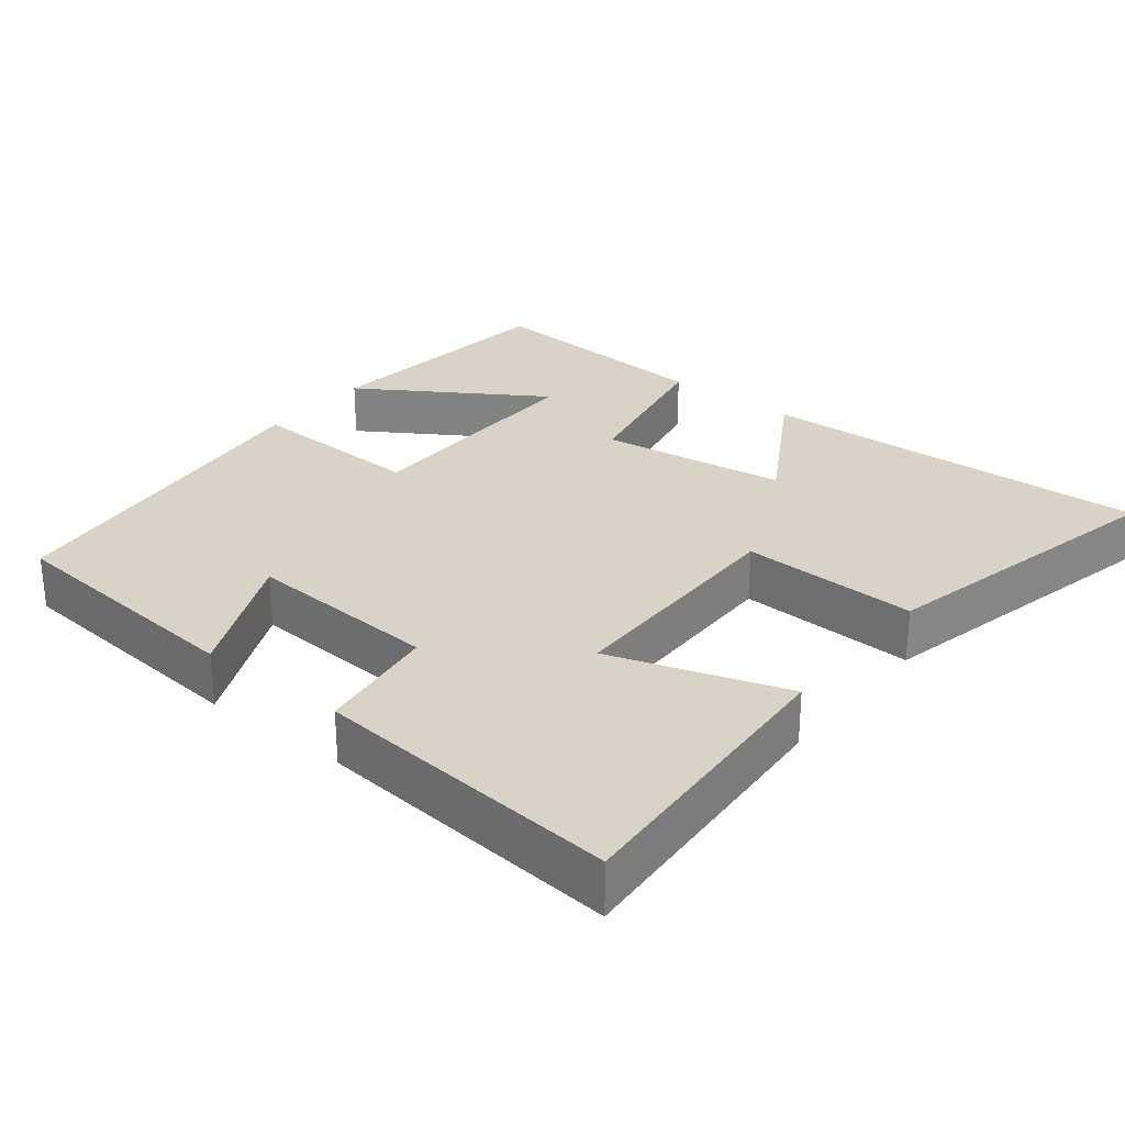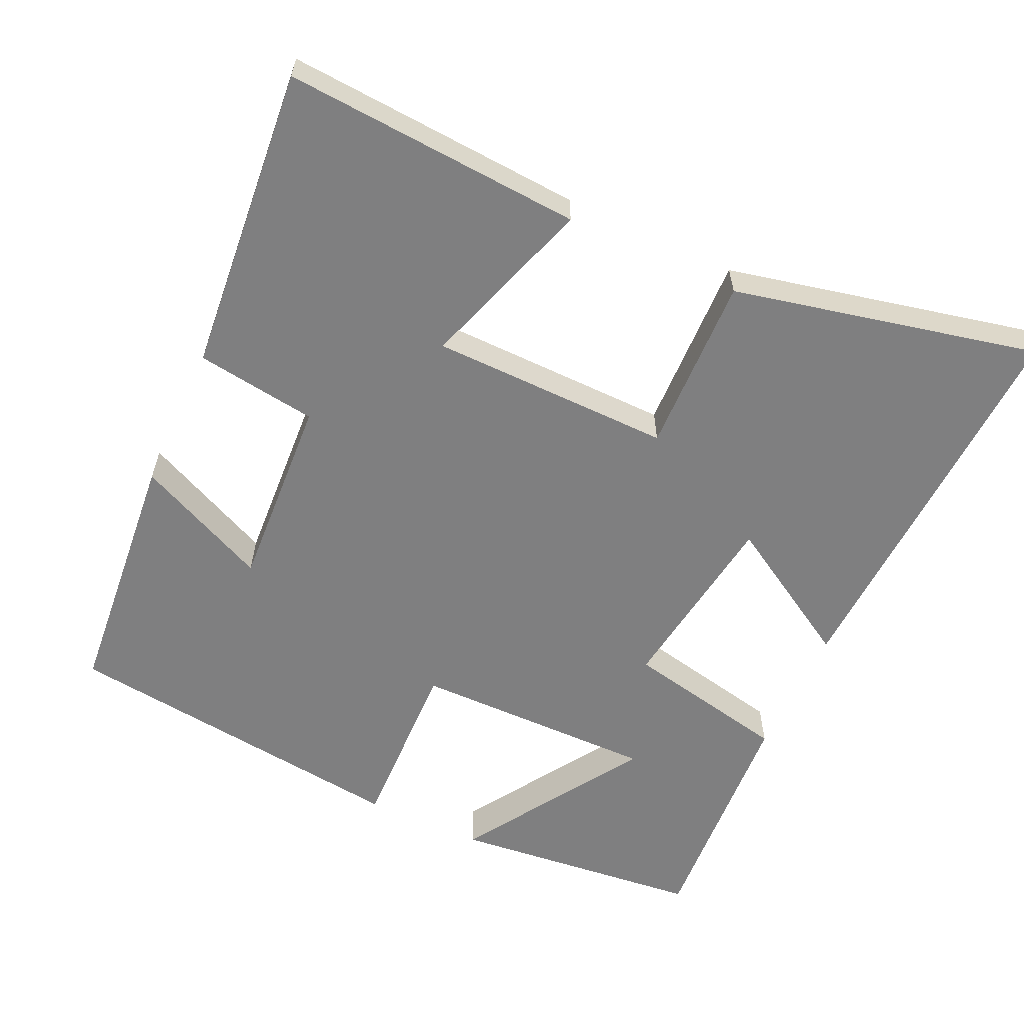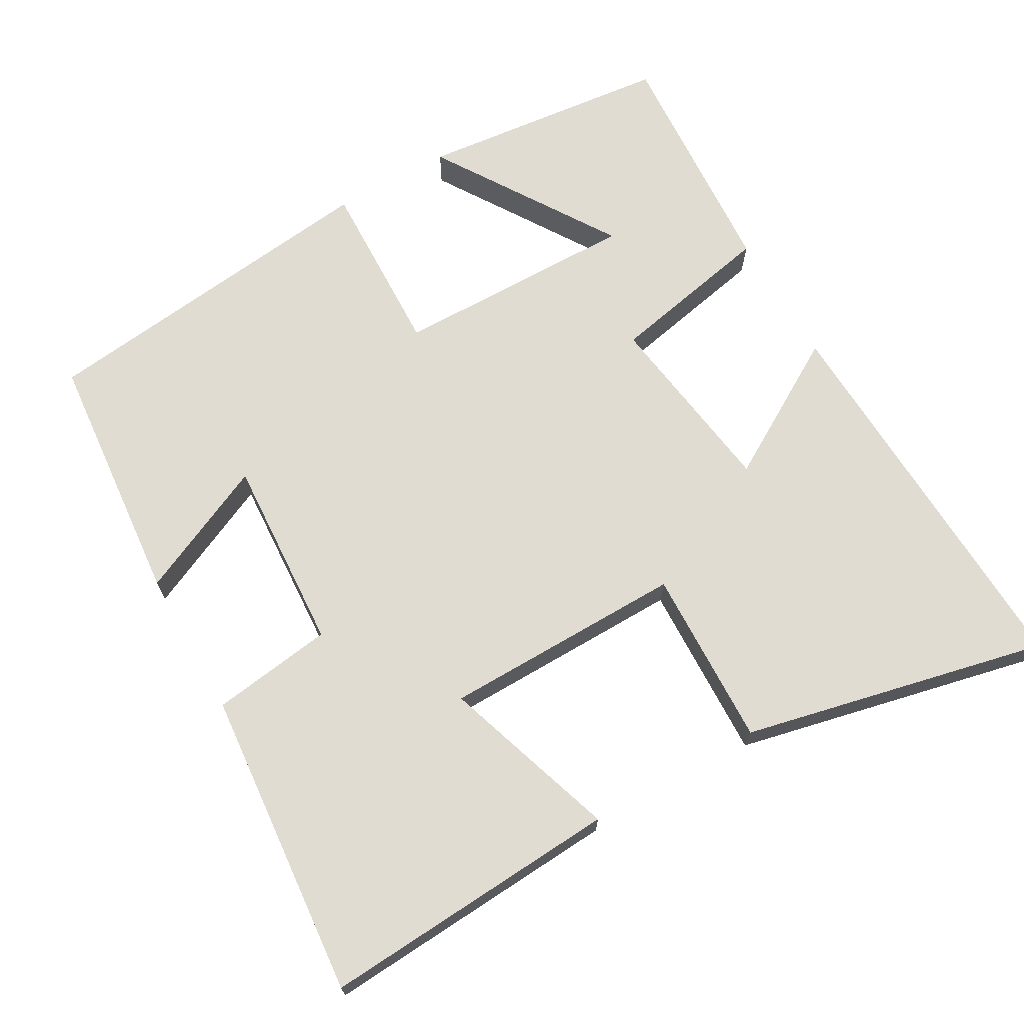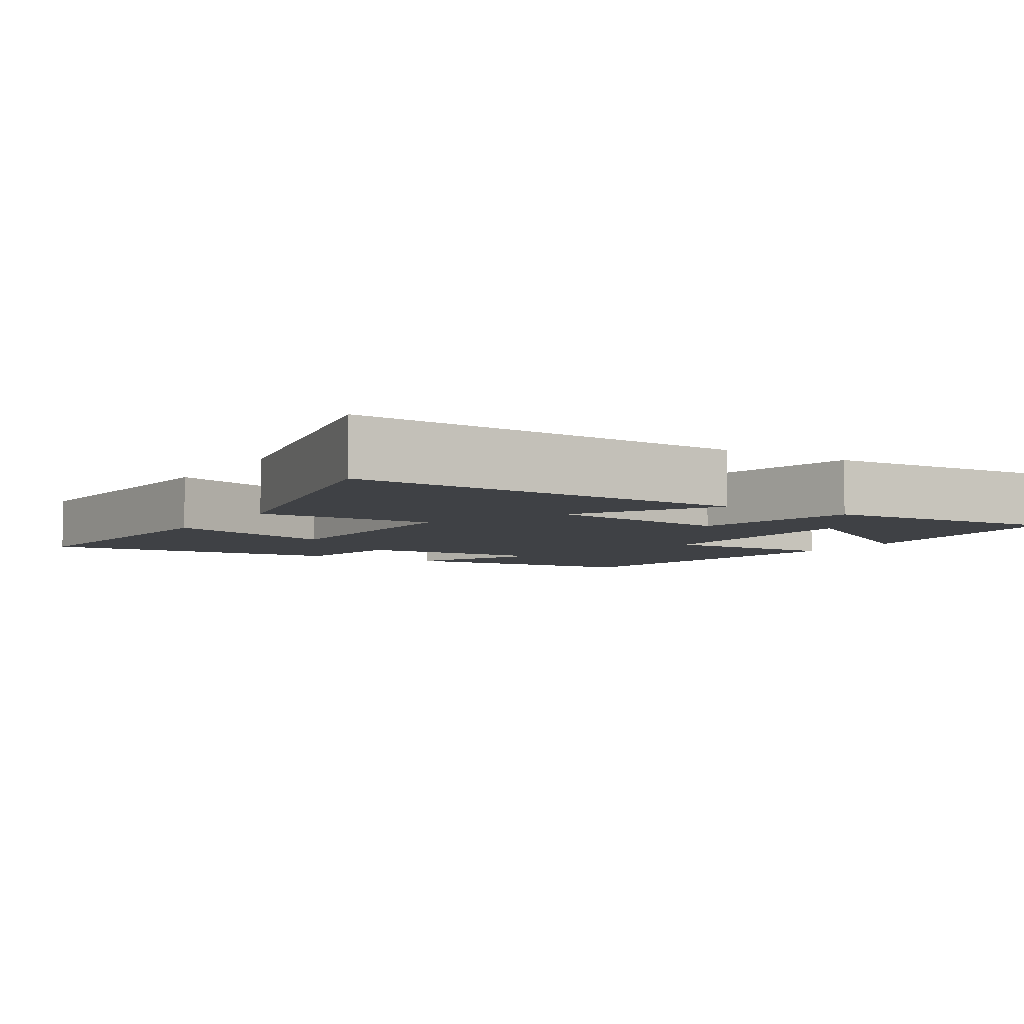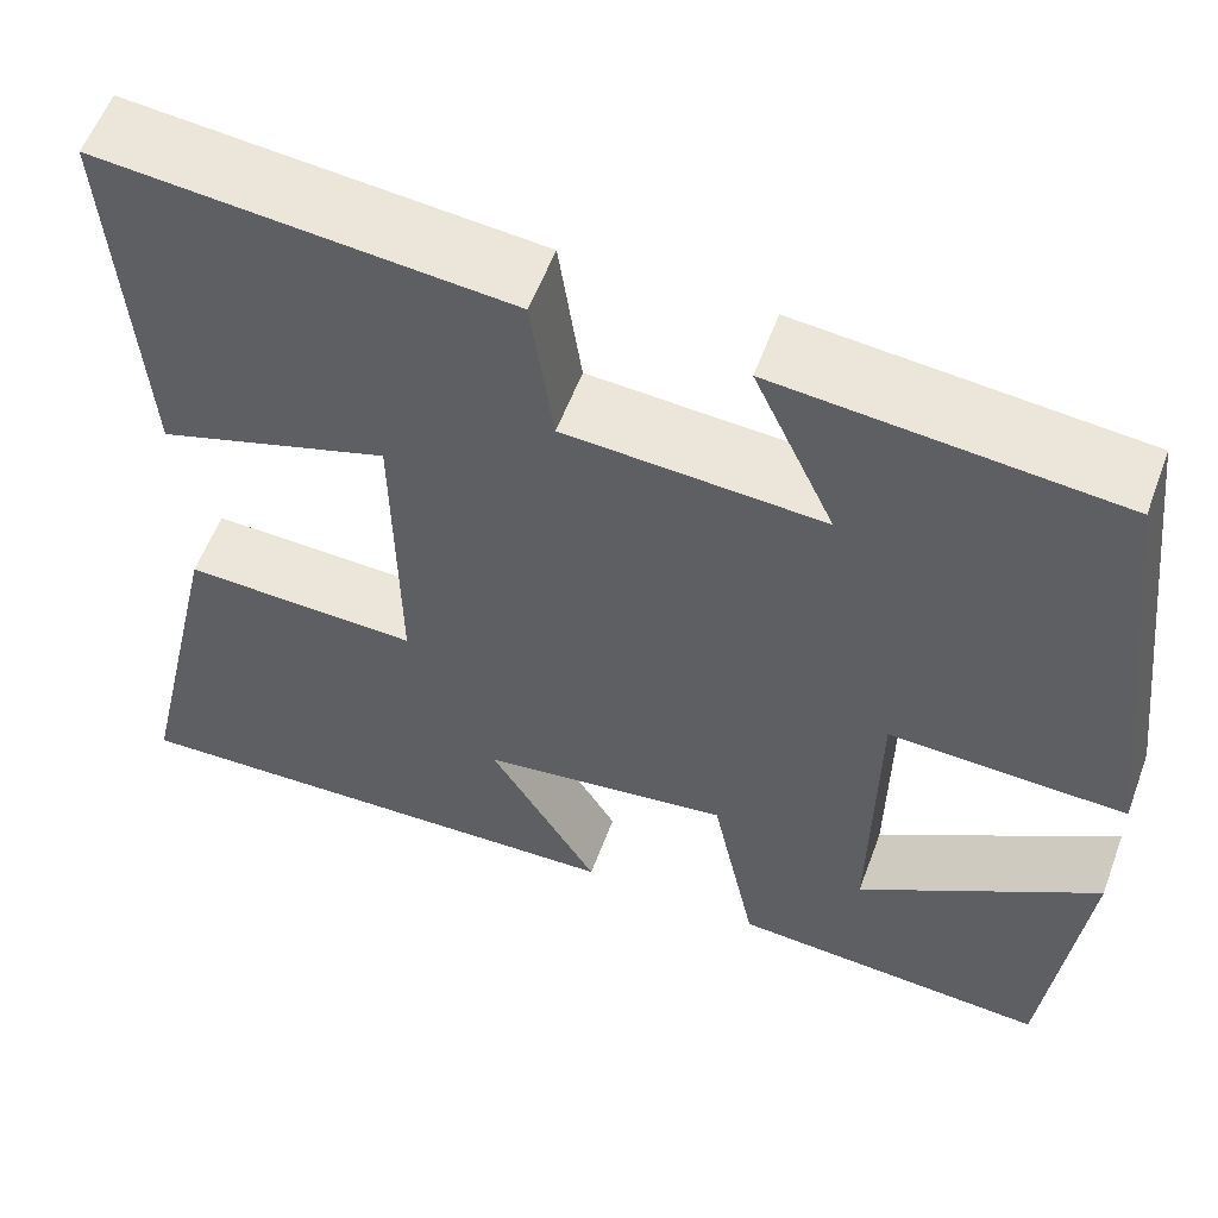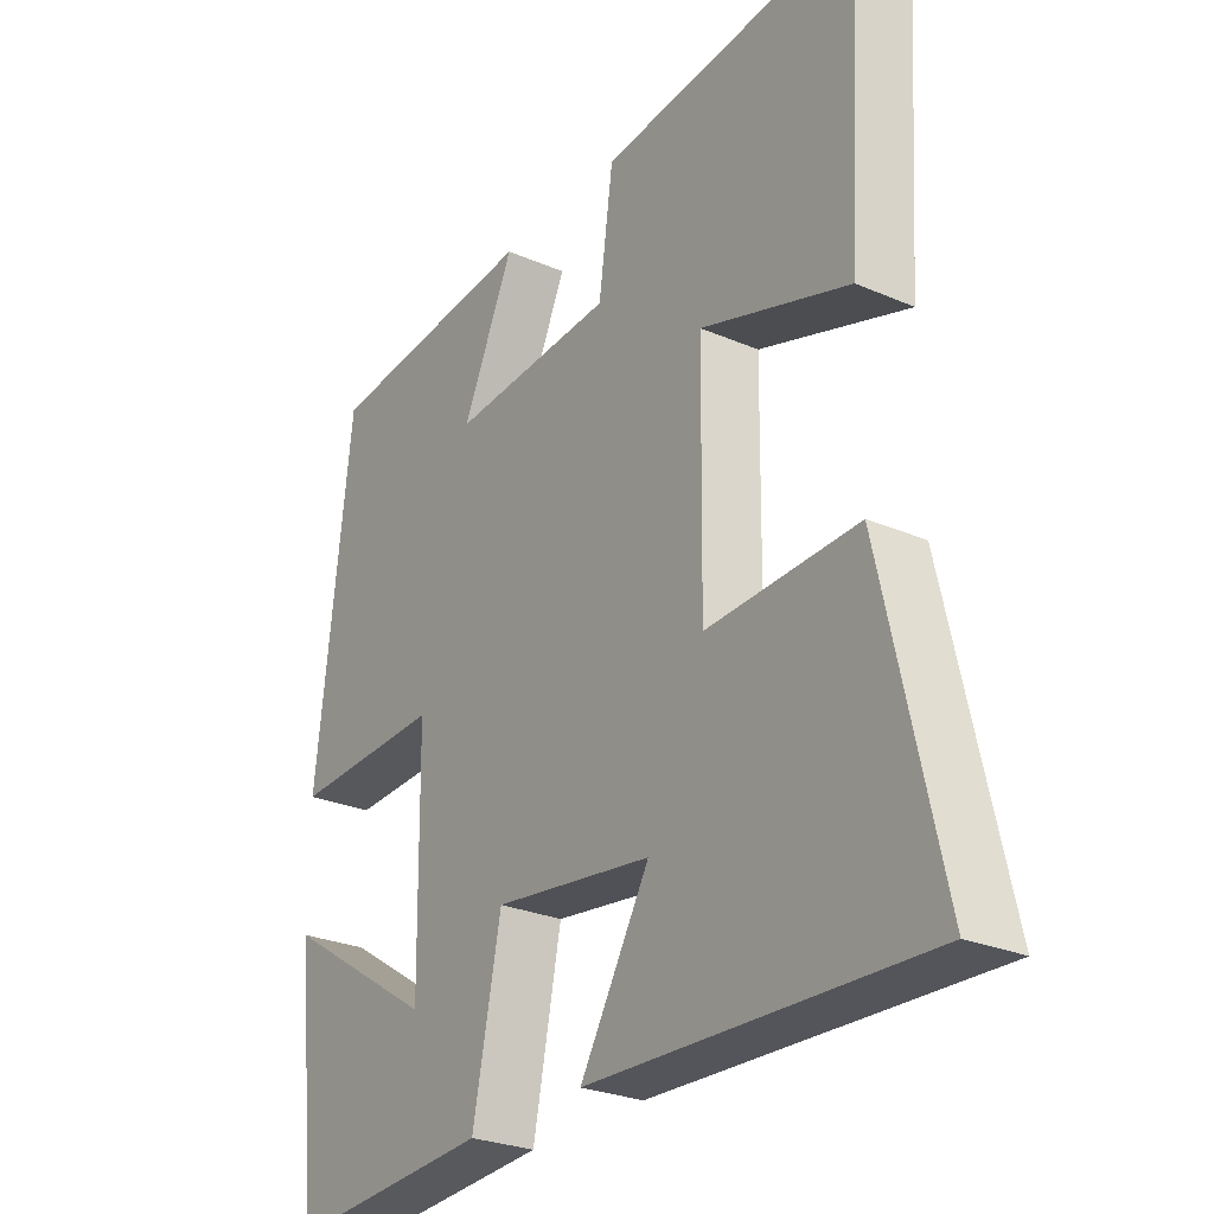
<metadata>
{"format":"obj","ext":"obj","renderer":"f3d","projection":"perspective","resolution":1024,"background":"white","views":[{"elev":28.2,"azim":38.6,"up":"+Y"},{"elev":-59.8,"azim":65.1,"up":"+Y"},{"elev":69.0,"azim":60.3,"up":"+Y"},{"elev":-5.5,"azim":147.6,"up":"+Y"},{"elev":57.3,"azim":-159.7,"up":"+Z"},{"elev":-27.0,"azim":56.2,"up":"+Z"}]}
</metadata>
<code>
v -0.443 0.07 0.468
v -0.096 0.07 0.5
v -0.179 0.07 0.319
v 0.085 0.07 0.335
v 0.108 0.07 0.5
v 0.526 0.07 0.538
v 0.5 0.07 0.133
v 0.262 0.07 0.211
v 0.258 0.07 -0.117
v 0.5 0.07 -0.109
v 0.593 0.07 -0.523
v 0.055 0.07 -0.5
v 0.167 0.07 -0.311
v -0.089 0.07 -0.275
v -0.135 0.07 -0.5
v -0.463 0.07 -0.521
v -0.5 0.07 -0.178
v -0.253 0.07 -0.336
v -0.257 0.07 -0.004
v -0.5 0.07 -0.012
v -0.443 0 0.468
v -0.096 0 0.5
v -0.179 0 0.319
v 0.085 0 0.335
v 0.108 0 0.5
v 0.526 0 0.538
v 0.5 0 0.133
v 0.262 0 0.211
v 0.258 0 -0.117
v 0.5 0 -0.109
v 0.593 0 -0.523
v 0.055 0 -0.5
v 0.167 0 -0.311
v -0.089 0 -0.275
v -0.135 0 -0.5
v -0.463 0 -0.521
v -0.5 0 -0.178
v -0.253 0 -0.336
v -0.257 0 -0.004
v -0.5 0 -0.012
f 19 20 1
f 15 16 17 18
f 14 15 18 19
f 13 14 19 1
f 11 12 13
f 9 10 11 13
f 8 9 13
f 6 7 8
f 5 6 8
f 4 5 8
f 3 4 8 13
f 1 2 3
f 1 3 13
f 21 40 39
f 38 37 36 35
f 39 38 35 34
f 21 39 34 33
f 33 32 31
f 33 31 30 29
f 33 29 28
f 28 27 26
f 28 26 25
f 28 25 24
f 33 28 24 23
f 23 22 21
f 33 23 21
f 1 21 22 2
f 2 22 23 3
f 3 23 24 4
f 4 24 25 5
f 5 25 26 6
f 6 26 27 7
f 7 27 28 8
f 8 28 29 9
f 9 29 30 10
f 10 30 31 11
f 11 31 32 12
f 12 32 33 13
f 13 33 34 14
f 14 34 35 15
f 15 35 36 16
f 16 36 37 17
f 17 37 38 18
f 18 38 39 19
f 19 39 40 20
f 20 40 21 1

</code>
